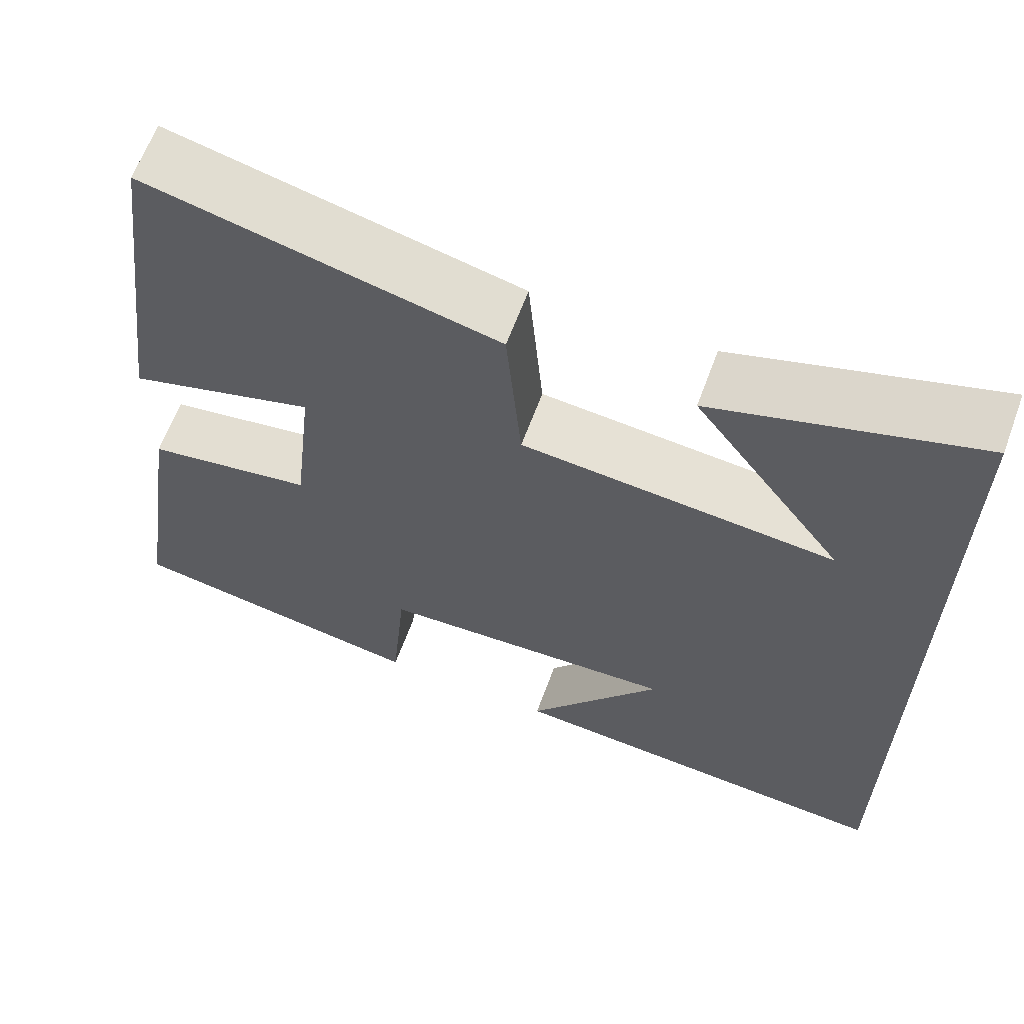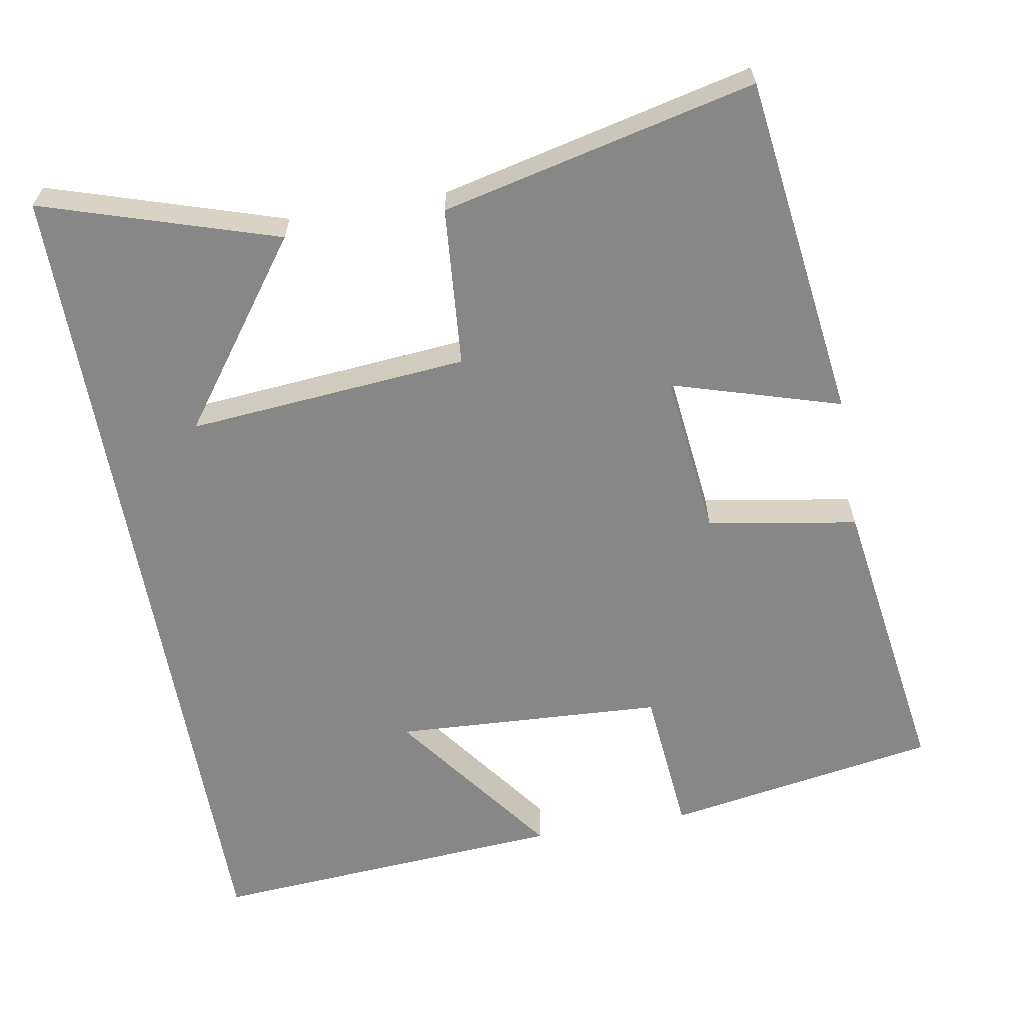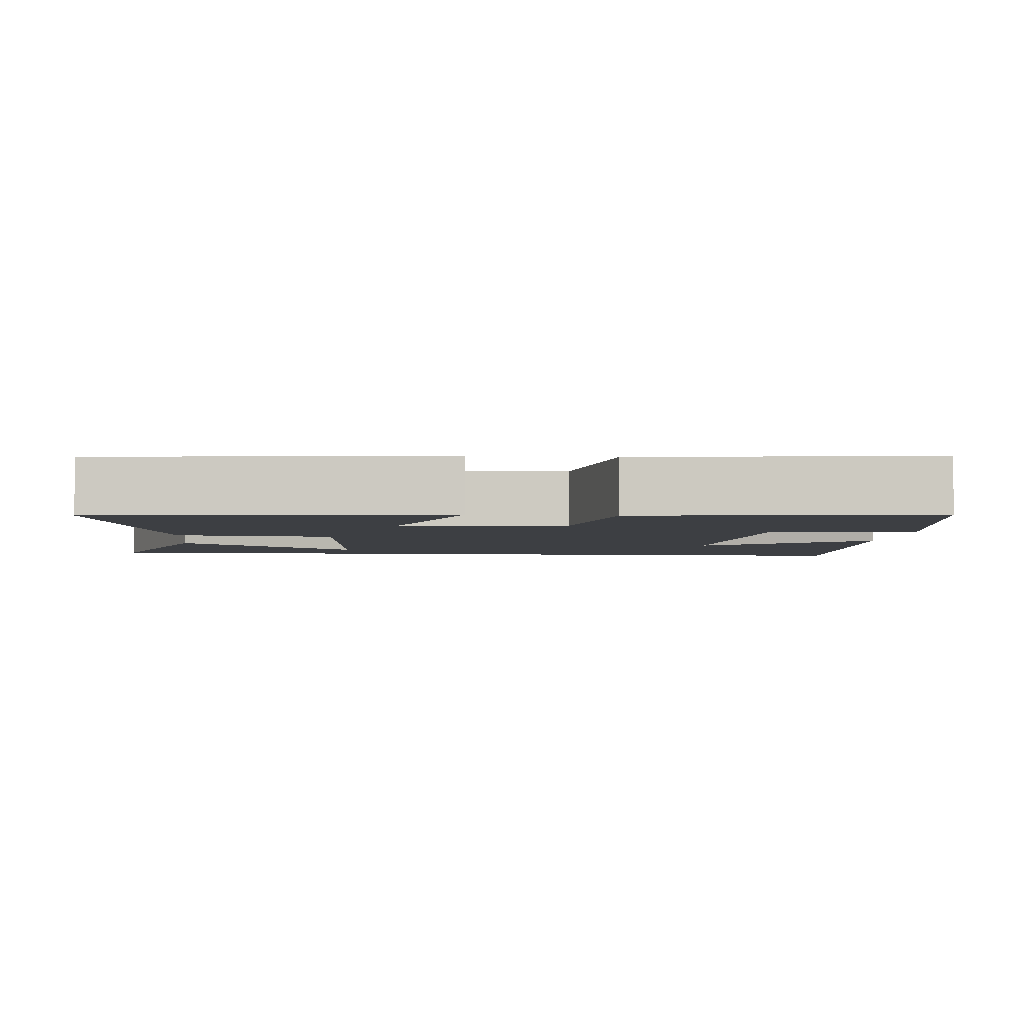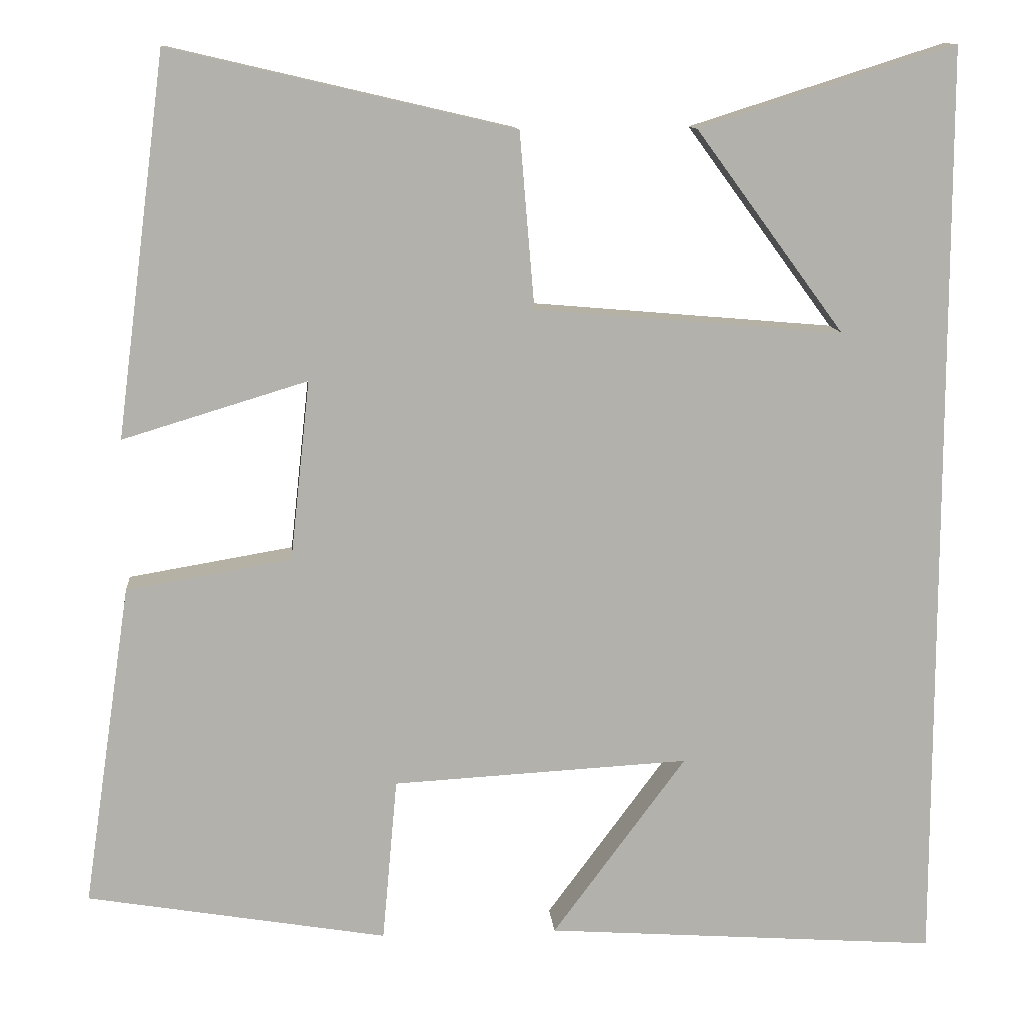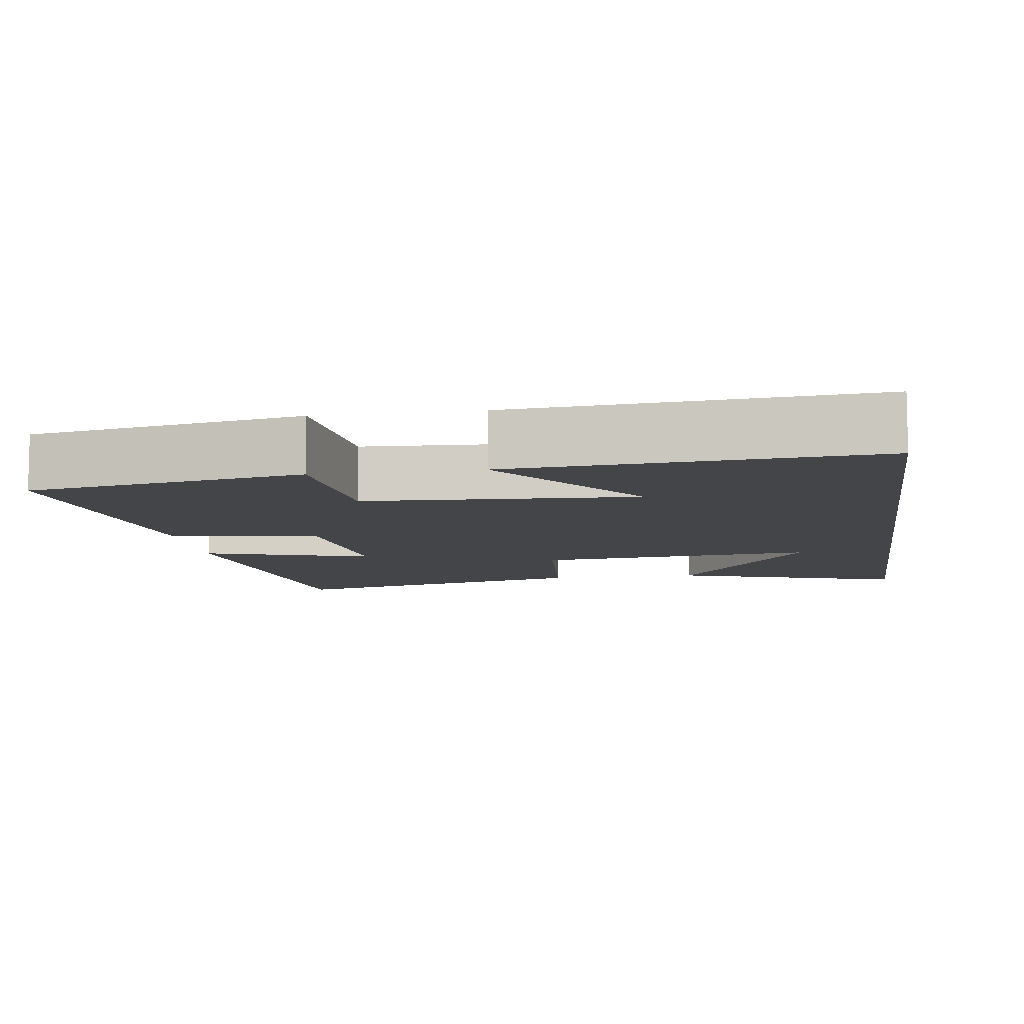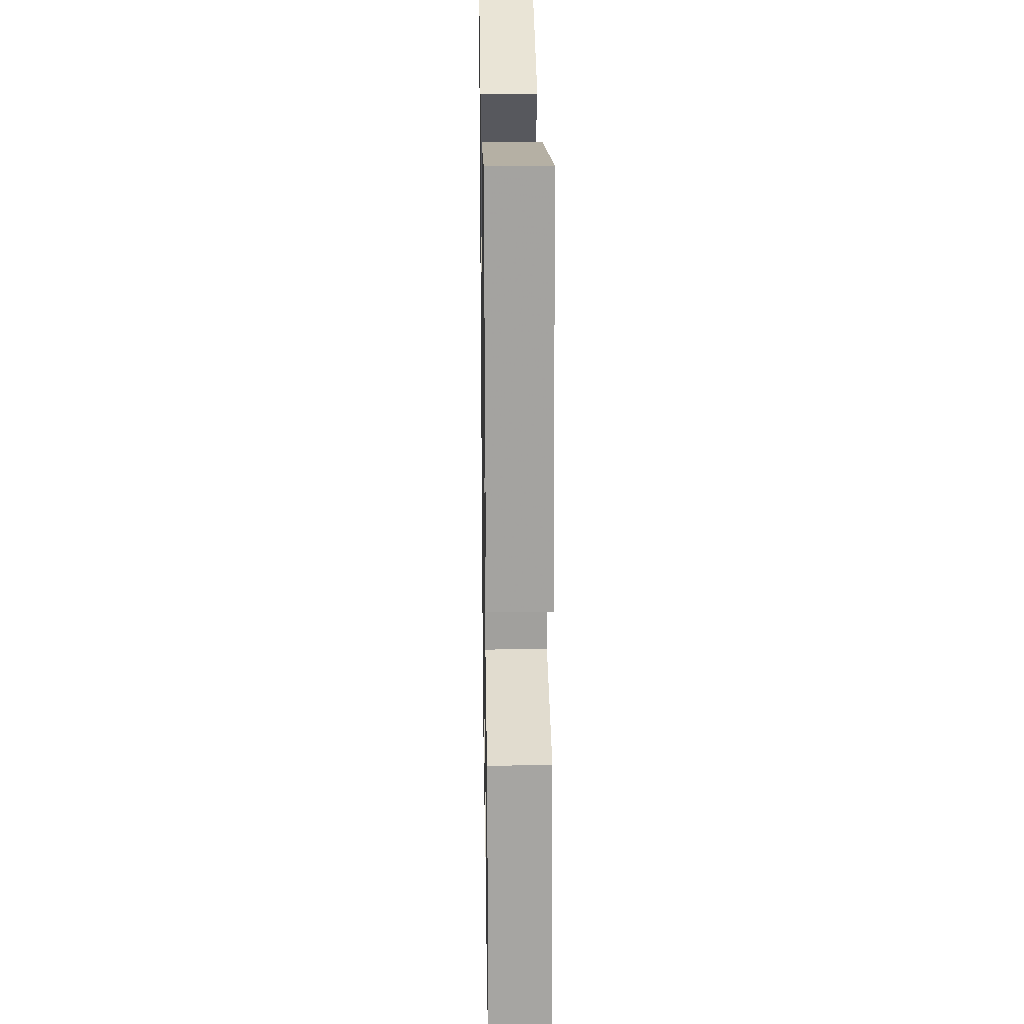
<metadata>
{"format":"obj","ext":"obj","renderer":"f3d","projection":"perspective","resolution":1024,"background":"white","views":[{"elev":63.6,"azim":-159.7,"up":"+Z"},{"elev":-62.3,"azim":10.0,"up":"+Y"},{"elev":-3.8,"azim":84.3,"up":"+Y"},{"elev":11.5,"azim":175.2,"up":"+Z"},{"elev":-9.0,"azim":-171.5,"up":"+Y"},{"elev":24.8,"azim":89.0,"up":"+Z"}]}
</metadata>
<code>
v -0.5 0.07 -0.533
v -0.5 0.07 0.599
v -0.189 0.07 0.5
v -0.369 0.07 0.255
v 0.005 0.07 0.287
v 0.023 0.07 0.5
v 0.44 0.07 0.597
v 0.5 0.07 0.136
v 0.276 0.07 0.204
v 0.3 0.07 -0.014
v 0.5 0.07 -0.048
v 0.558 0.07 -0.439
v 0.194 0.07 -0.5
v 0.176 0.07 -0.301
v -0.184 0.07 -0.281
v -0.022 0.07 -0.5
v -0.5 0 -0.533
v -0.5 0 0.599
v -0.189 0 0.5
v -0.369 0 0.255
v 0.005 0 0.287
v 0.023 0 0.5
v 0.44 0 0.597
v 0.5 0 0.136
v 0.276 0 0.204
v 0.3 0 -0.014
v 0.5 0 -0.048
v 0.558 0 -0.439
v 0.194 0 -0.5
v 0.176 0 -0.301
v -0.184 0 -0.281
v -0.022 0 -0.5
f 15 16 1
f 12 13 14
f 11 12 14
f 10 11 14
f 9 10 14 15
f 7 8 9
f 6 7 9
f 5 6 9
f 9 15 1
f 5 9 1
f 4 5 1
f 2 3 4
f 1 2 4
f 17 32 31
f 30 29 28
f 30 28 27
f 30 27 26
f 31 30 26 25
f 25 24 23
f 25 23 22
f 25 22 21
f 17 31 25
f 17 25 21
f 17 21 20
f 20 19 18
f 20 18 17
f 1 17 18 2
f 2 18 19 3
f 3 19 20 4
f 4 20 21 5
f 5 21 22 6
f 6 22 23 7
f 7 23 24 8
f 8 24 25 9
f 9 25 26 10
f 10 26 27 11
f 11 27 28 12
f 12 28 29 13
f 13 29 30 14
f 14 30 31 15
f 15 31 32 16
f 16 32 17 1

</code>
